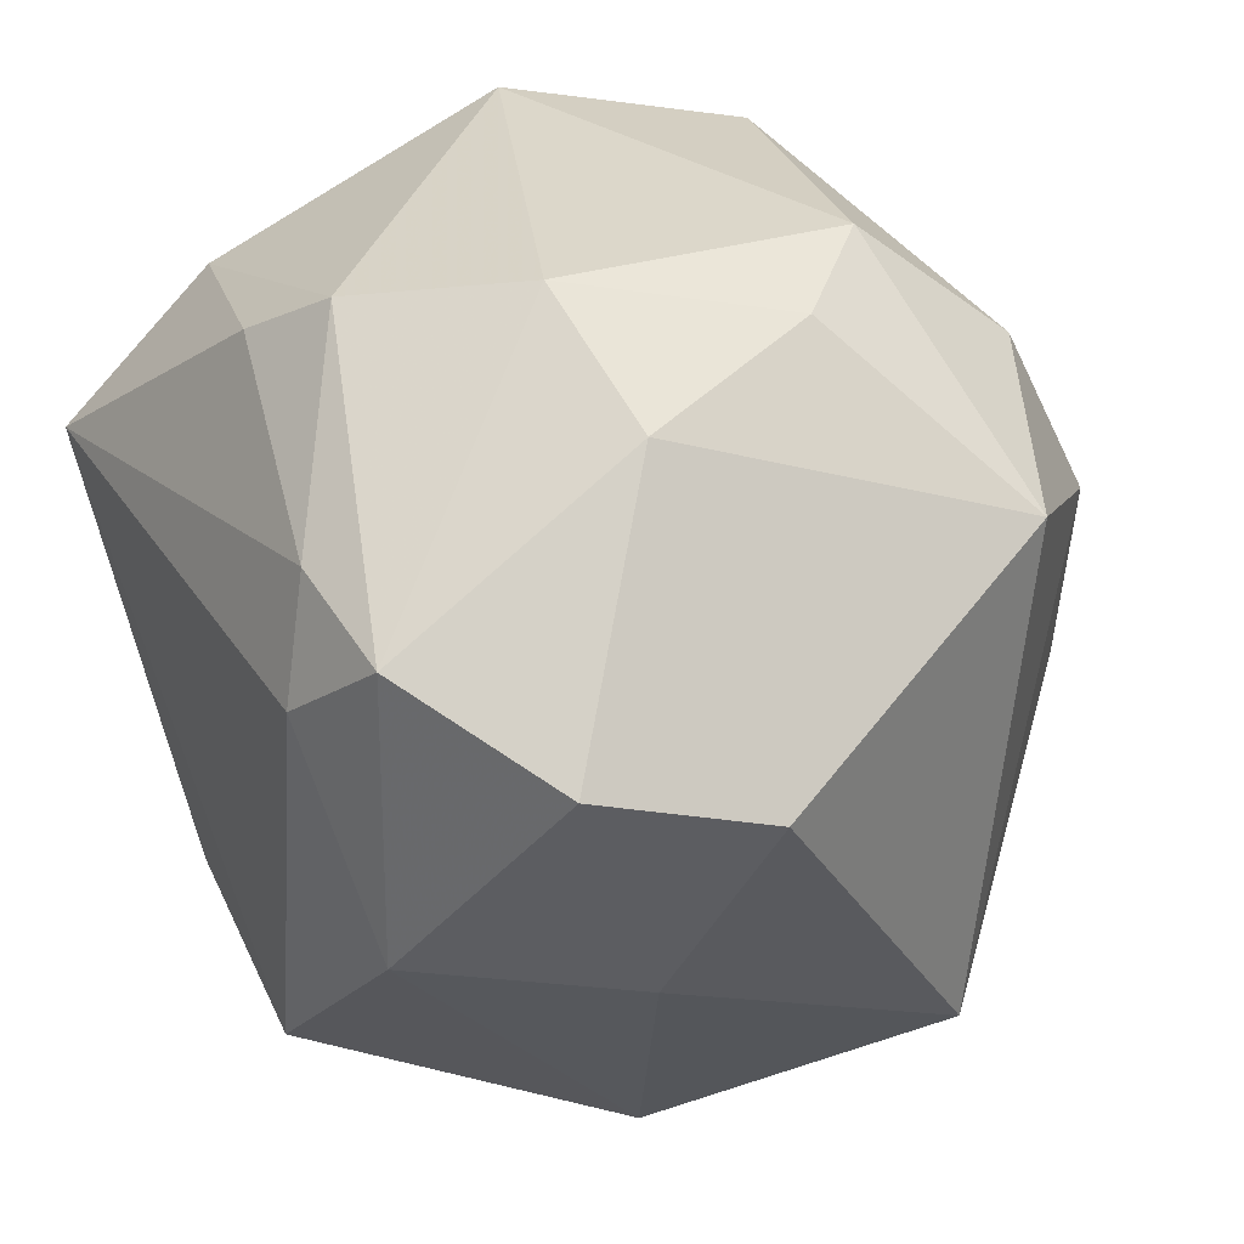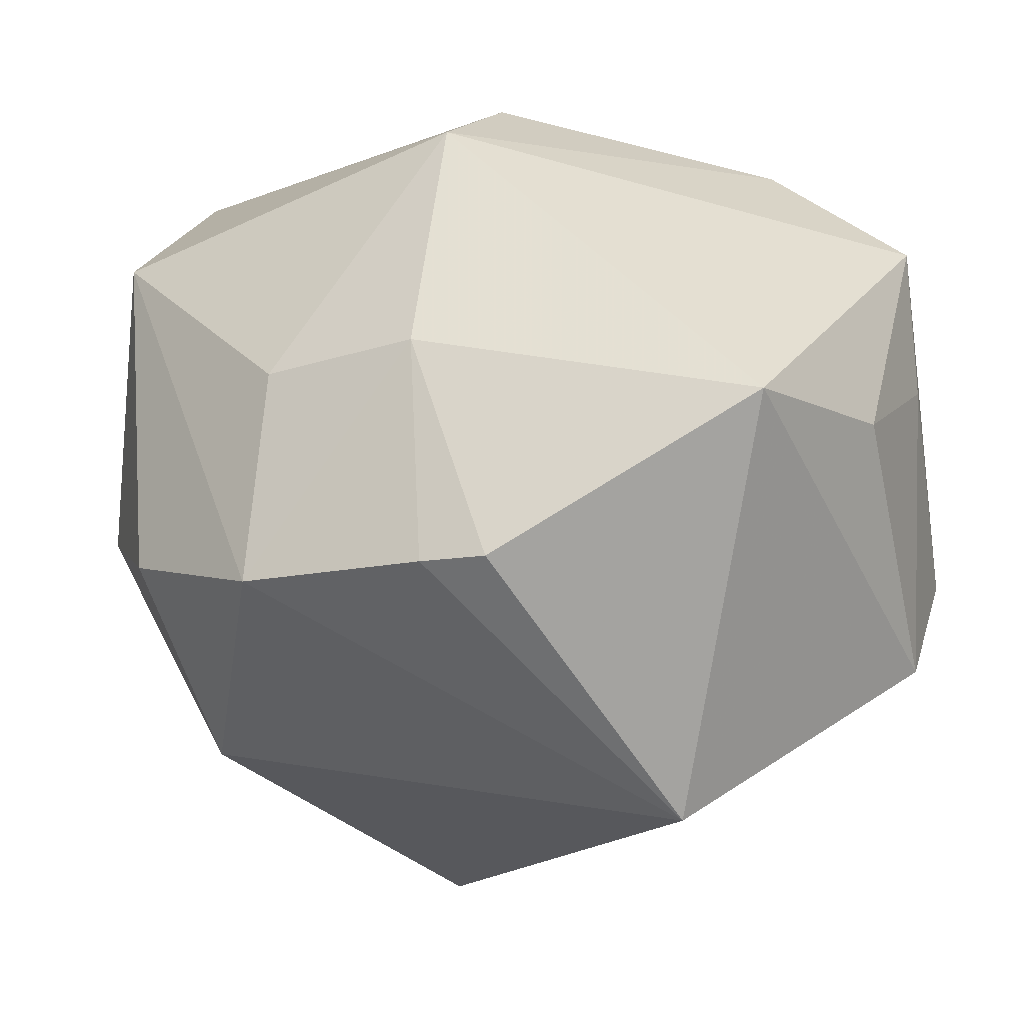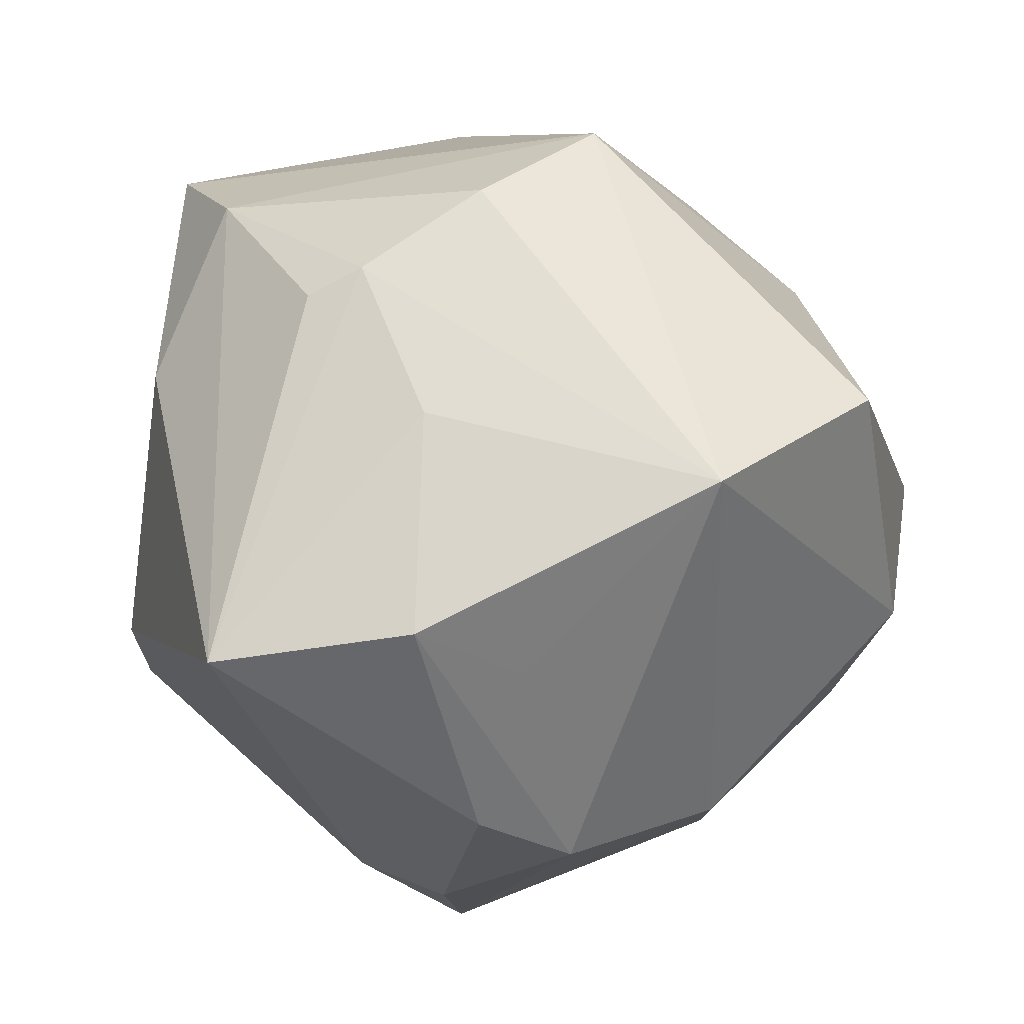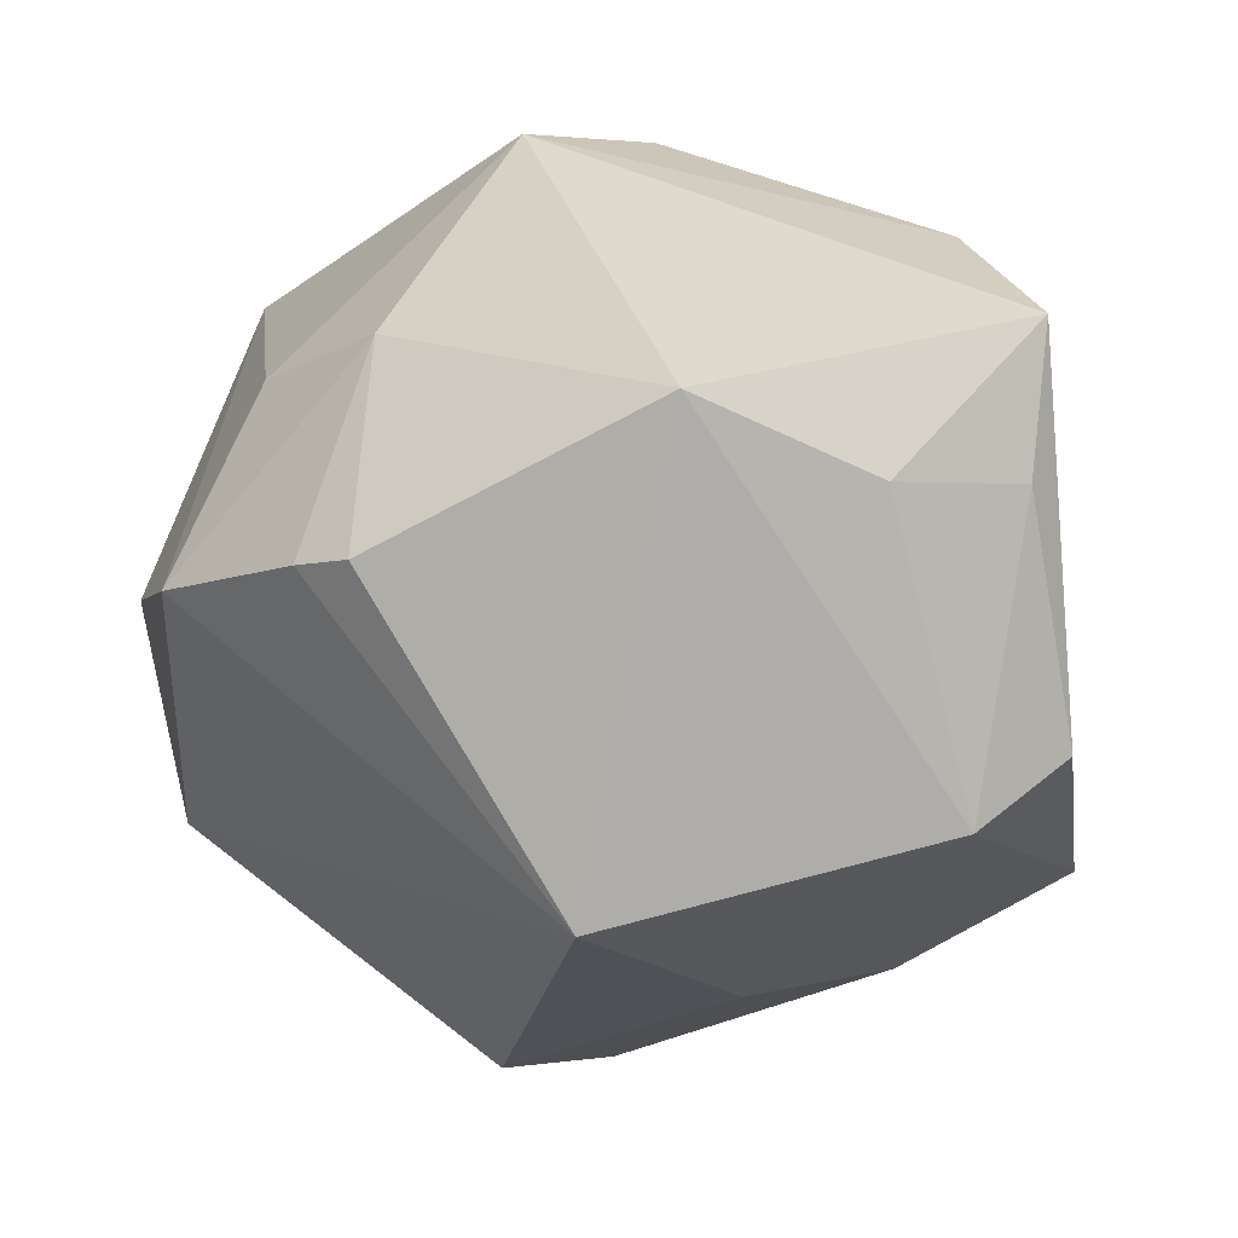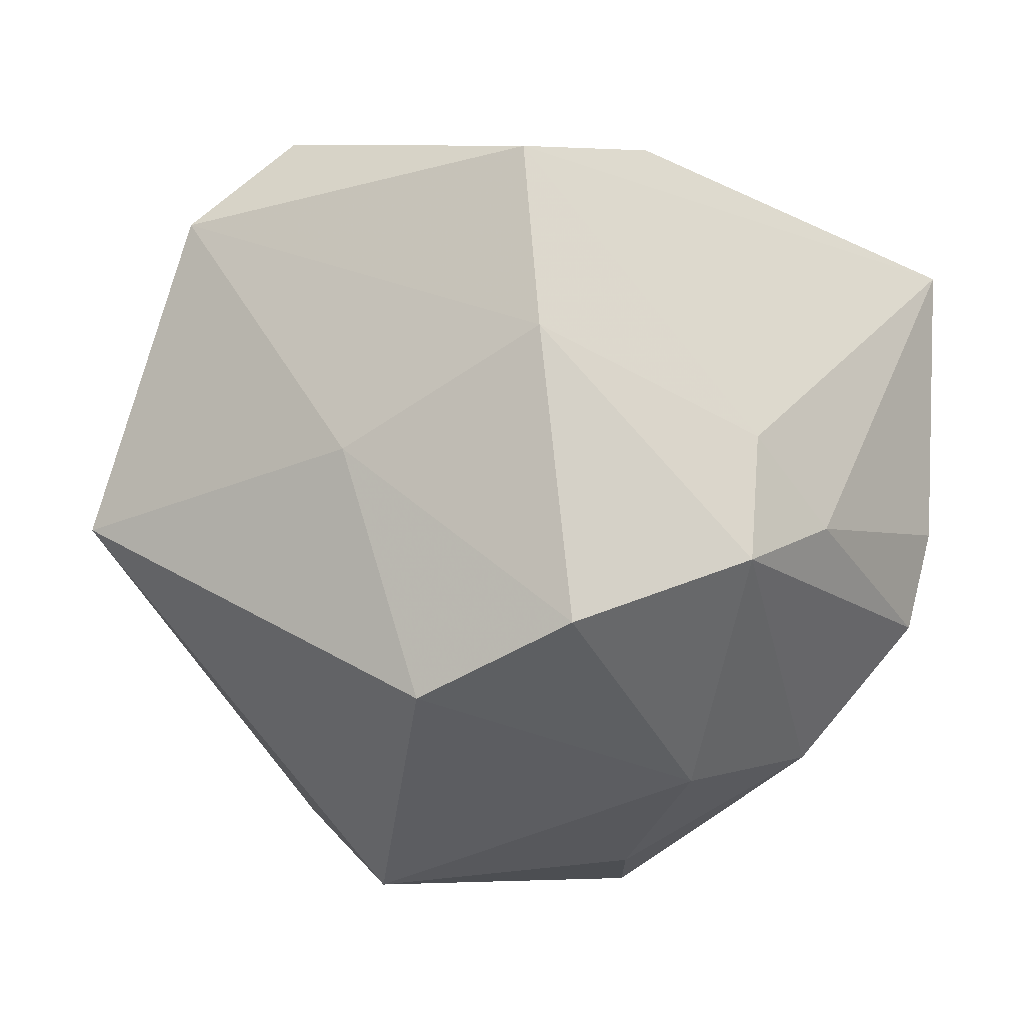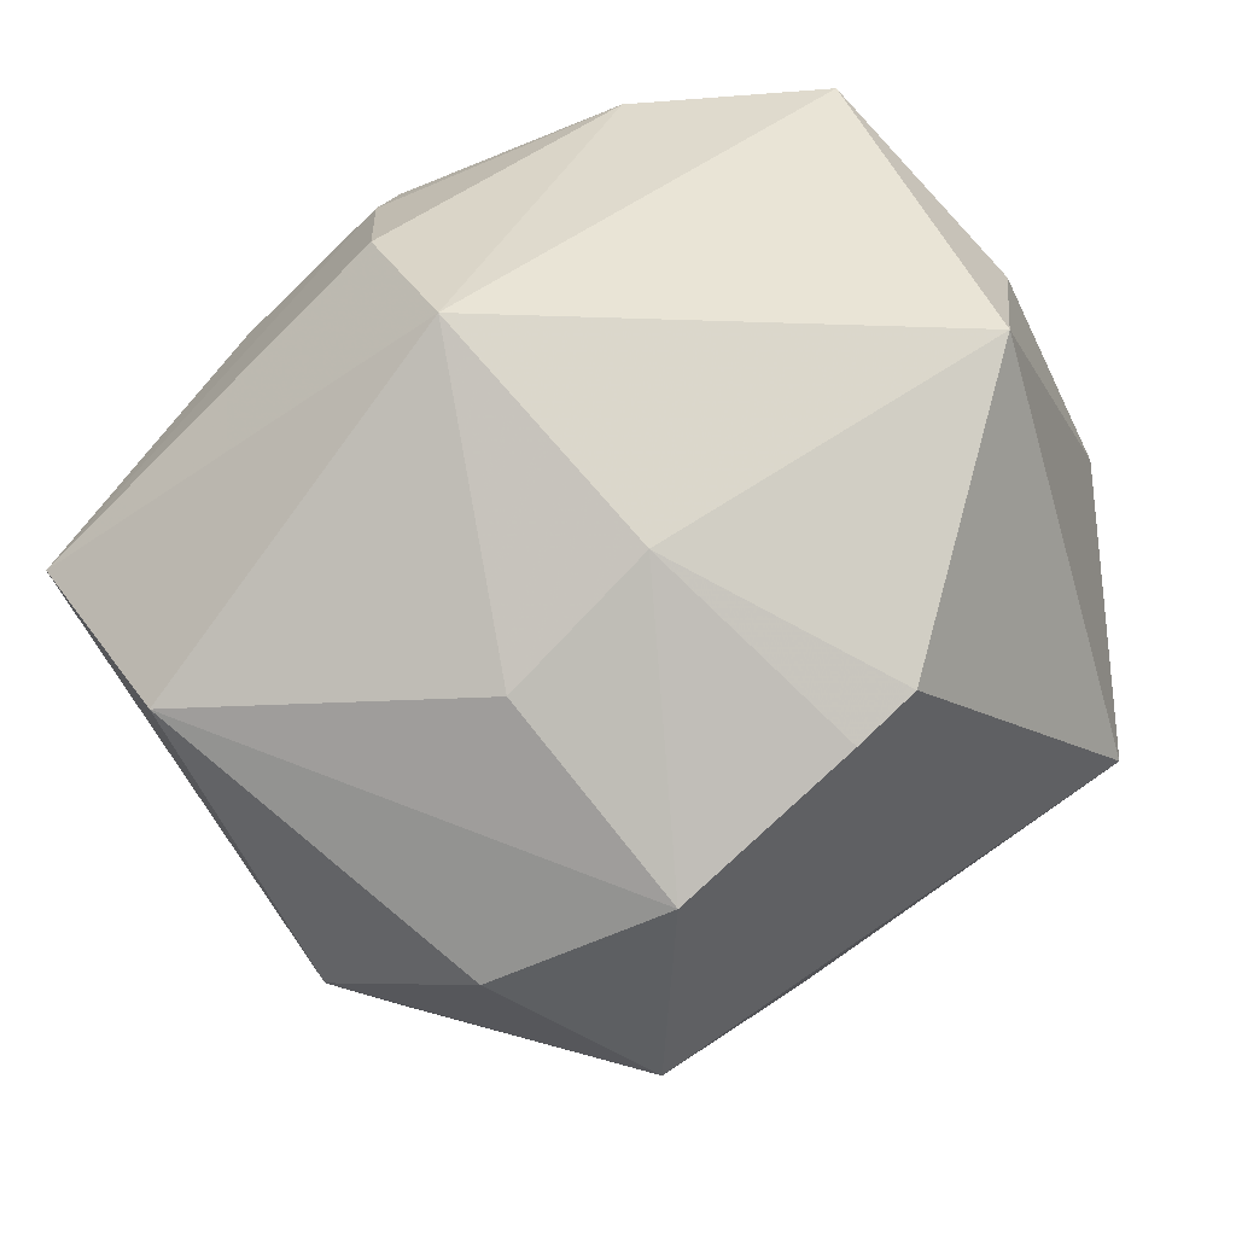
<metadata>
{"format":"obj","ext":"obj","renderer":"f3d","projection":"perspective","resolution":1024,"background":"white","views":[{"elev":-65.2,"azim":-66.3,"up":"+Z"},{"elev":21.4,"azim":46.9,"up":"+Z"},{"elev":30.9,"azim":-107.7,"up":"+Z"},{"elev":11.4,"azim":74.0,"up":"+Z"},{"elev":-77.8,"azim":157.3,"up":"+Z"},{"elev":-47.0,"azim":18.5,"up":"+Y"}]}
</metadata>
<code>
v 0.01746 0.04201 -0.02825
v -0.04749 0.01205 0.00725
v -0.0001381 -0.01191 0.04719
v -0.04189 -0.01284 -0.02057
v -0.00824 0.00431 0.04568
v 0.008789 0.02572 -0.03992
v -0.001451 -0.03801 0.02336
v -0.02206 0.01168 -0.04557
v -0.03537 -0.03218 0.02695
v 0.04944 0.01744 -0.01399
v 0.003449 0.046 -0.01232
v -0.04866 -0.00947 0.02794
v -0.01103 0.01903 0.03955
v -0.001476 -0.0469 -0.02141
v 0.03498 0.02971 0.03164
v -0.02876 0.01713 0.03016
v 0.04194 0.03037 -0.009362
v 0.005408 0.04026 0.02094
v -0.02836 -0.01732 -0.03308
v 0.01396 -0.03006 0.02936
v -0.04759 0.0063 -0.01826
v 0.0476 0.009387 0.01853
v -0.04693 0.02367 0.01437
v 0.02333 0.004065 -0.03651
v 0.04826 -0.01029 0.02763
v 0.03328 -0.03677 0.01129
v -0.006048 -0.0008202 -0.05208
v 0.005751 -0.01619 -0.04791
v -0.04645 0.01667 -0.01249
v -0.01004 0.02504 0.03649
v 0.01409 0.02888 0.03719
v 0.04663 -0.01937 -0.02146
v 0.02709 -0.04067 0.009869
v -0.03061 -0.04005 -0.005686
v -0.01843 0.02323 -0.03748
v 0.04067 0.02606 0.01655
v -0.03824 0.04404 0.009397
v -0.03017 0.01624 -0.03513
v -0.02795 -0.03386 -0.01768
v -0.01228 -0.04961 -0.0003426
v 0.008399 -0.05022 0.004513
f 26 32 25
f 12 34 9
f 8 21 38
f 4 34 12
f 12 21 4
f 4 21 8
f 8 19 4
f 41 32 33
f 32 26 33
f 25 32 10
f 17 10 1
f 41 33 20
f 20 33 26
f 20 26 25
f 41 9 40
f 40 9 34
f 17 1 15
f 27 19 8
f 2 21 12
f 12 23 2
f 2 23 21
f 29 23 37
f 21 23 29
f 37 38 29
f 29 38 21
f 16 13 37
f 37 23 16
f 12 13 16
f 16 23 12
f 8 38 35
f 35 38 37
f 37 1 35
f 7 9 41
f 41 20 7
f 12 9 3
f 25 15 3
f 9 7 3
f 3 7 20
f 3 20 25
f 14 40 34
f 14 32 41
f 41 40 14
f 31 3 15
f 11 1 37
f 11 15 1
f 25 10 22
f 22 15 25
f 6 27 8
f 8 35 6
f 6 35 1
f 6 1 10
f 39 14 34
f 19 14 39
f 34 4 39
f 39 4 19
f 19 27 28
f 28 14 19
f 32 14 28
f 37 13 30
f 30 31 37
f 13 31 30
f 37 31 18
f 18 31 15
f 18 11 37
f 15 11 18
f 5 31 13
f 3 31 5
f 5 13 12
f 12 3 5
f 36 22 10
f 15 22 36
f 36 10 17
f 17 15 36
f 27 6 24
f 24 28 27
f 32 28 24
f 24 10 32
f 24 6 10

</code>
